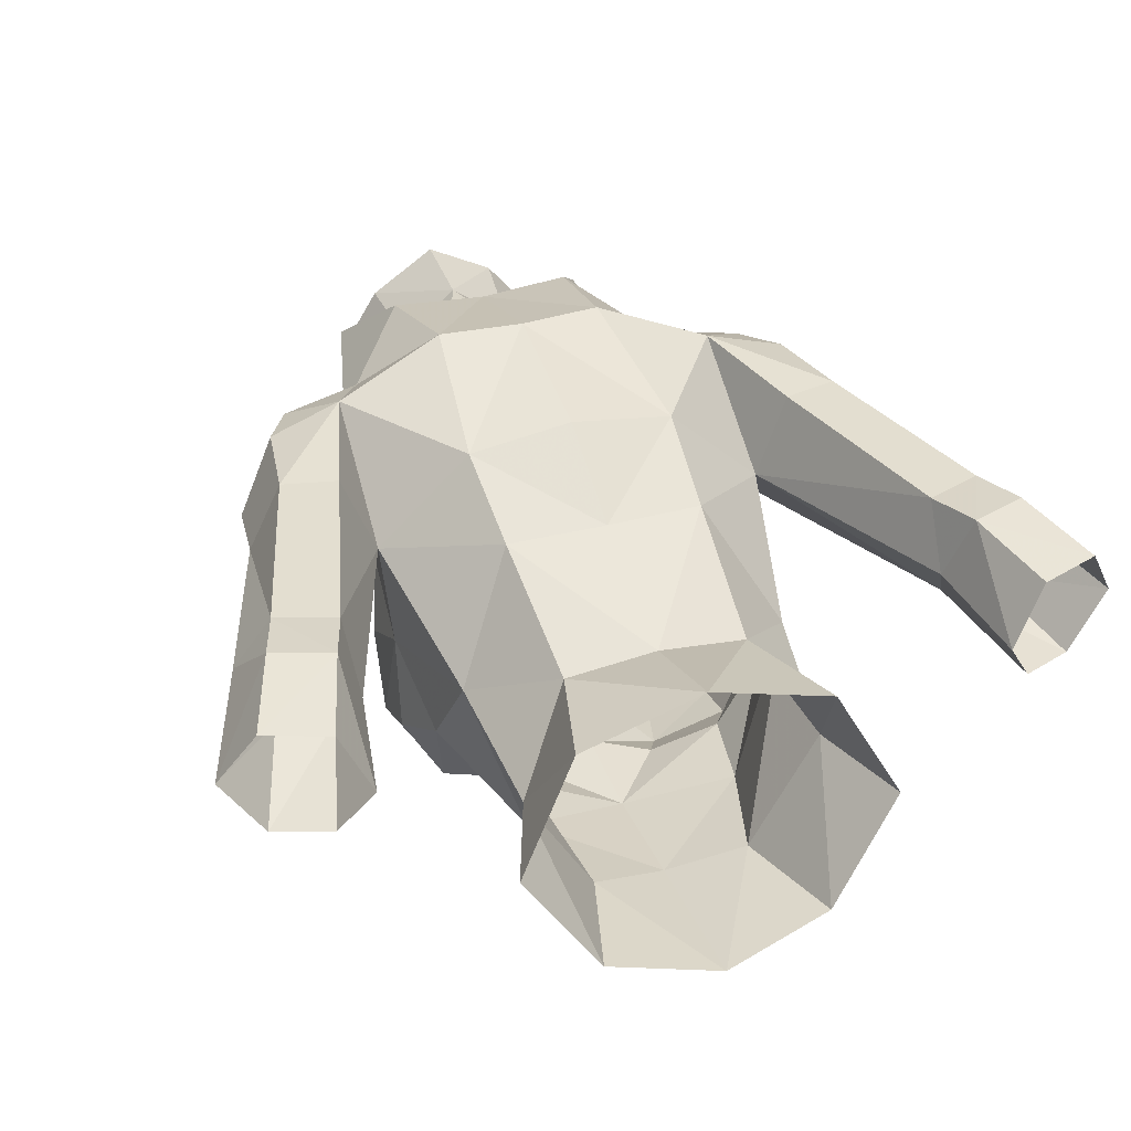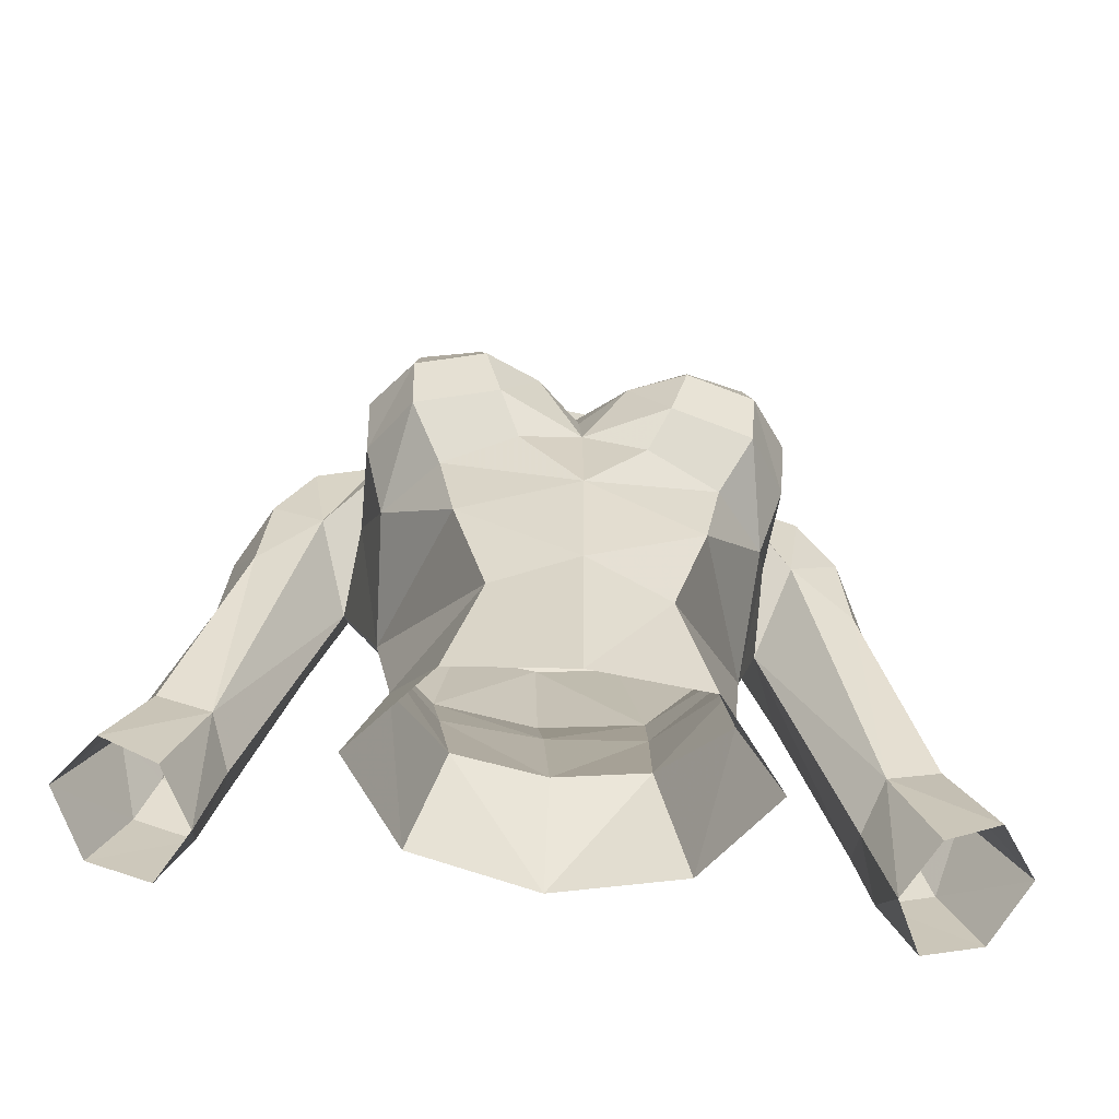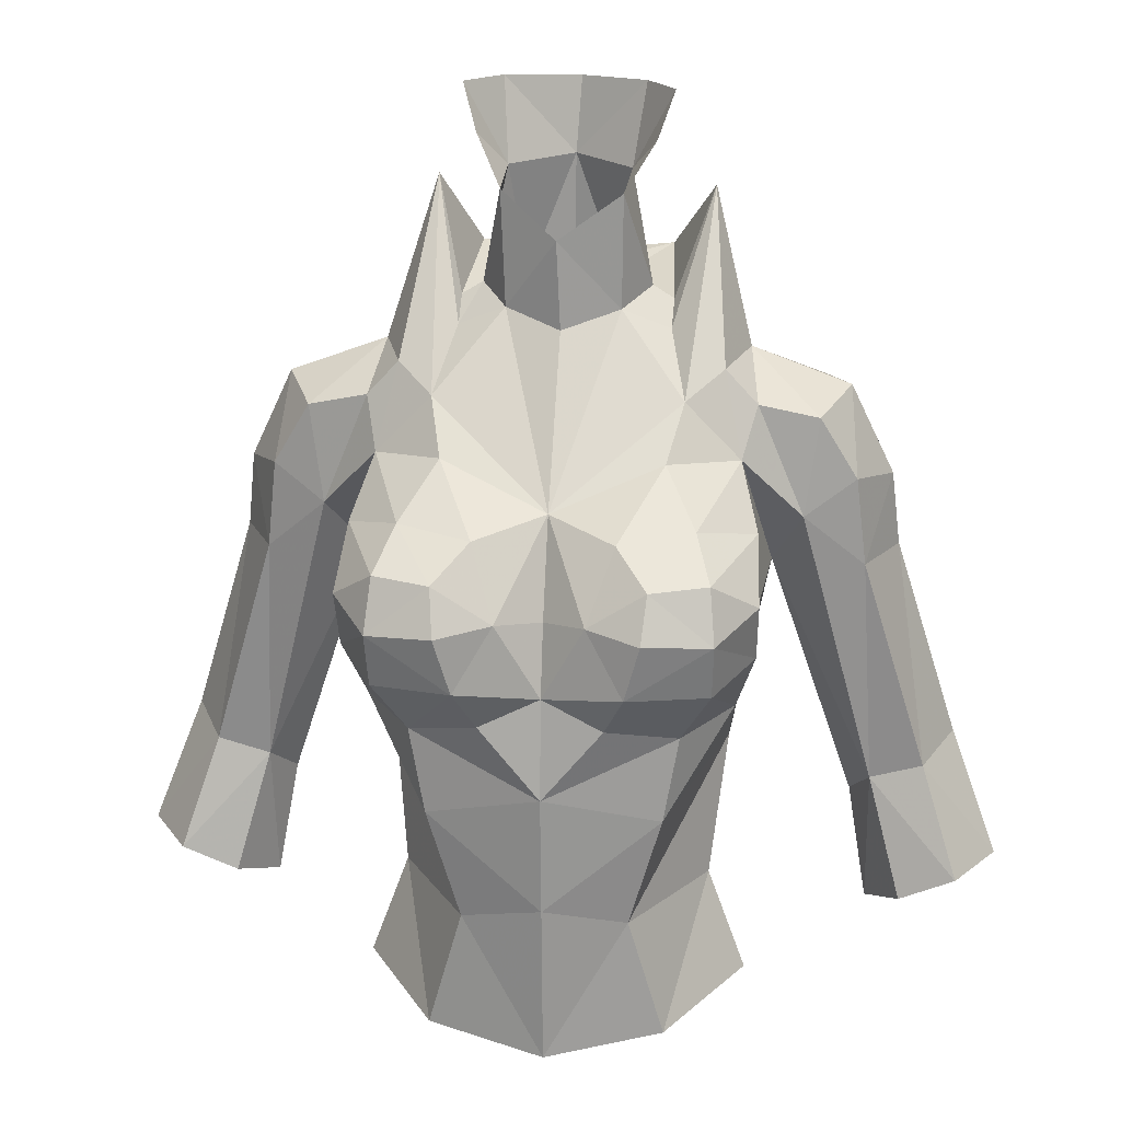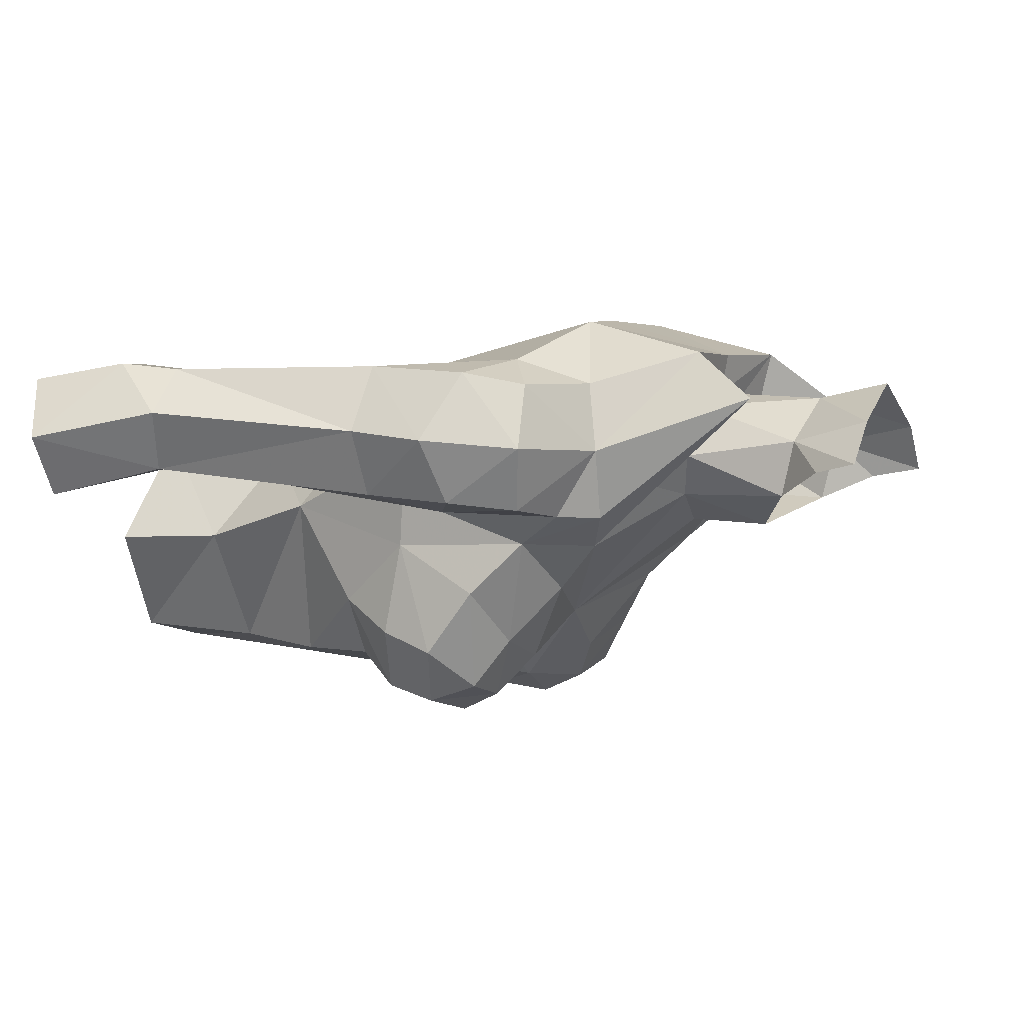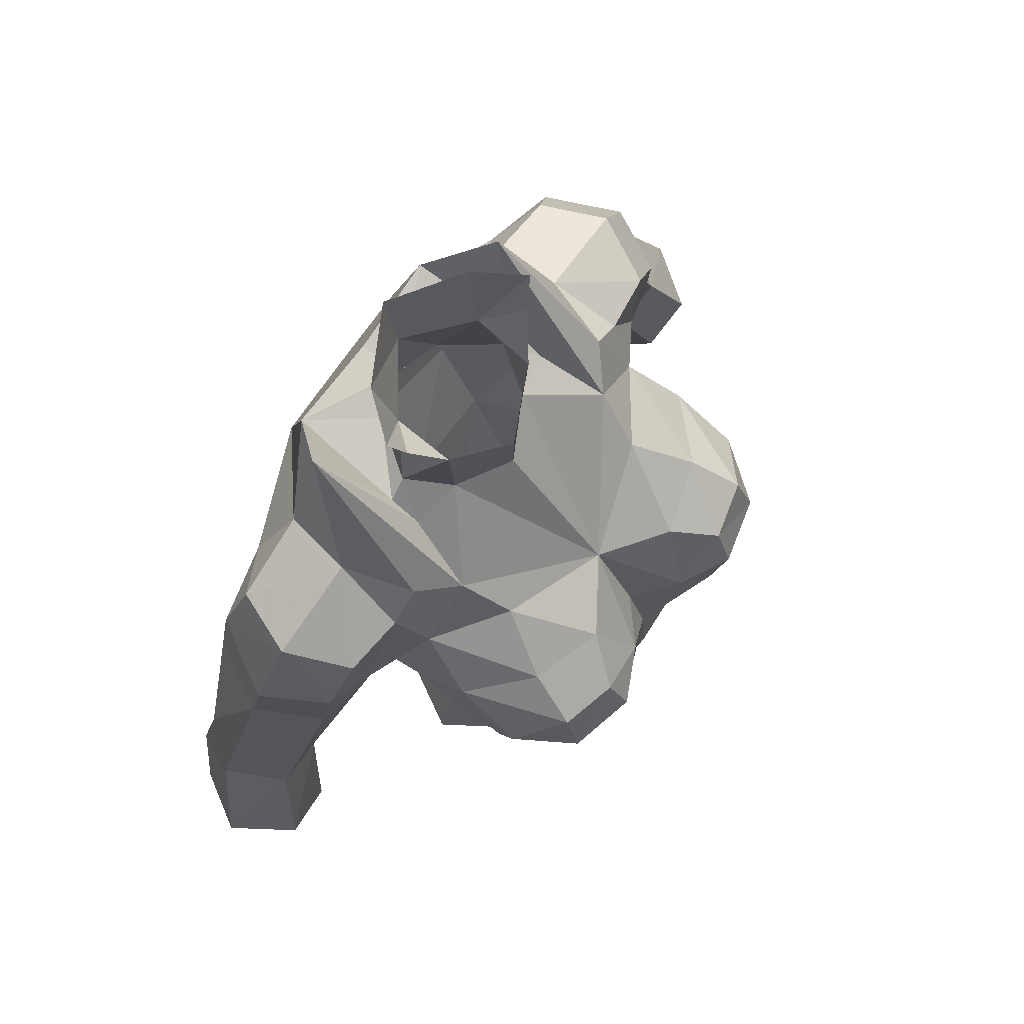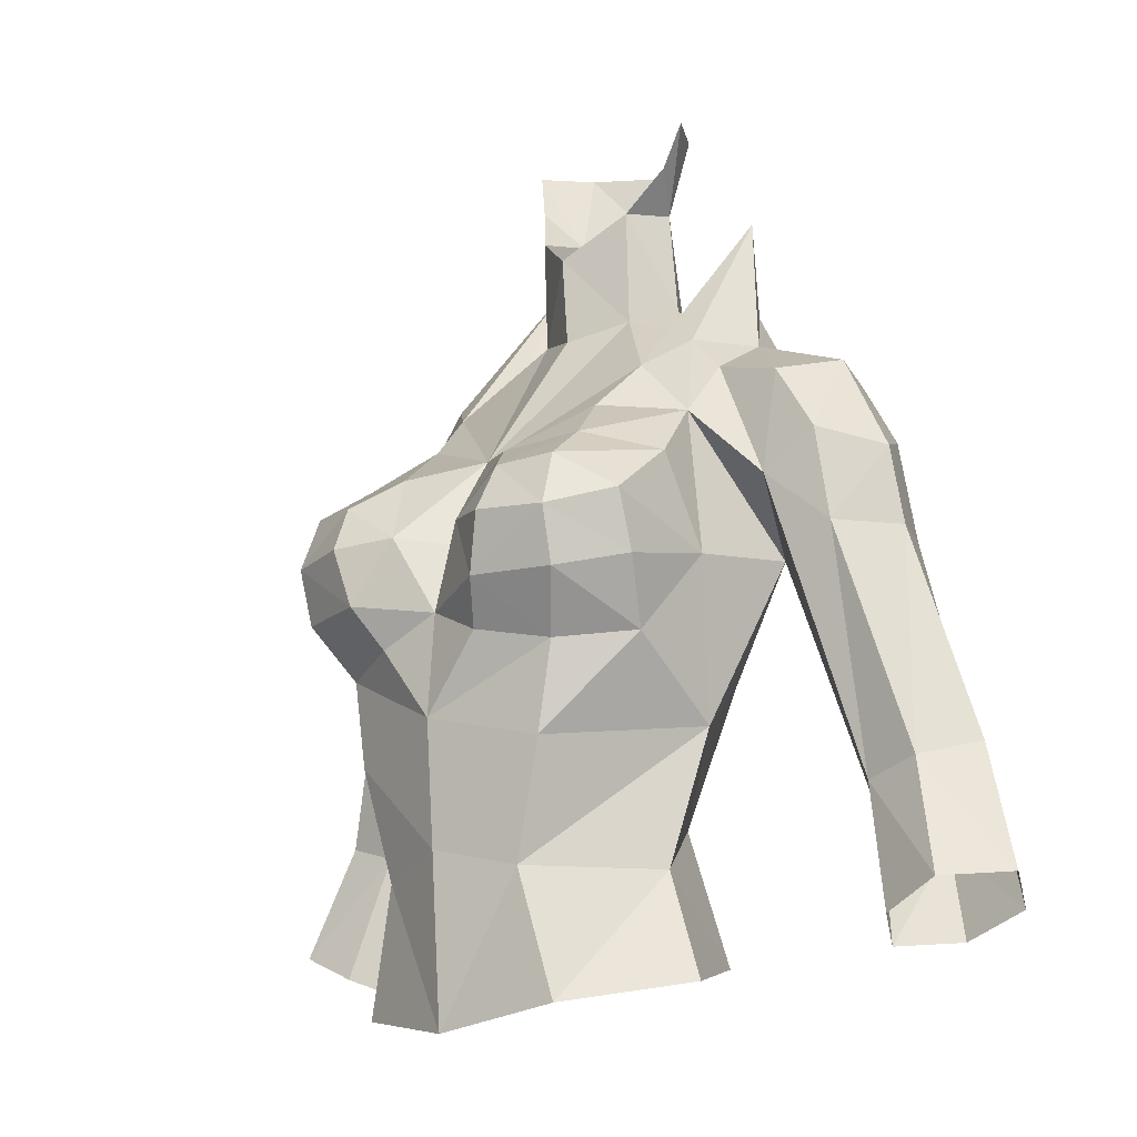
<metadata>
{"format":"obj","ext":"obj","renderer":"f3d","projection":"perspective","resolution":1024,"background":"white","views":[{"elev":35.1,"azim":160.6,"up":"+Y"},{"elev":-60.0,"azim":-6.8,"up":"+Z"},{"elev":18.6,"azim":6.0,"up":"+Z"},{"elev":2.9,"azim":-60.4,"up":"+Y"},{"elev":77.2,"azim":-54.3,"up":"+Z"},{"elev":-15.5,"azim":43.8,"up":"+Z"}]}
</metadata>
<code>
g robber_armour_female_32080
v 4.67 -3.936 63.52
v 5.143 -2.252 65.62
v 5.183 -4.79 65.12
v 3.671 -5.005 68.39
v 1.76 -5.601 68.17
v 2.614 -6.704 67.36
v 4.097 -6.323 67.46
v 3.382 -5.626 63.25
v 4.178 -6.451 64.67
v 2.084 -7.021 64.71
v 1.559 -6.366 63.63
v 4.736 0.5102 71.71
v 4.149 -1.366 71.55
v 4.99 -1.323 70.64
v 4.631 -2.134 69.4
v -0.005127 -6.36 61.73
v 2.681 1.803 63.33
v 2.826 3.012 65.92
v 5.39 0.5876 65.94
v 4.434 -1.249 61.66
v 2.278 4.141 70.26
v 5.341 3.029 69.57
v 1.517 -0.9196 75.85
v -0.1028 -1.641 74.77
v 1.474 -0.7759 72.88
v 2.184 0.3443 73.28
v 1.613 0.6805 76.22
v -0.005129 1.916 63.13
v -0.00513 3.429 65.89
v 3.189 -2.215 70.89
v 5.13 -3.558 67.94
v -0.00513 -4.414 68.55
v 2.811 -3.488 69.62
v -0.005124 -1.551 72.48
v 2.984 -5.648 61
v -0.005126 -6.131 58.6
v 2.132 -5.457 58.08
v 5.244 -5.299 66.61
v 3.361 0.636 56.1
v 2.451 0.1735 59.53
v 4.007 -2.262 58.13
v 4.998 -2.337 55.44
v 6.571 -1.094 70.27
v 7.341 0.6047 70.73
v 4.736 0.5102 71.71
v 4.99 -1.323 70.64
v 6.651 2.325 70.56
v 4.397 2.362 71.34
v 1.937 1.142 78.37
v 2.731 -0.07967 78.34
v 0.04818 1.959 76.36
v 0.1564 2.369 78.3
v 4.236 -6.809 66.09
v 1.198 1.738 73.21
v 3.044 -5.191 54.87
v 2.303 -0.3033 77.1
v 7.827 -0.6952 66.27
v 8.718 1.059 66.33
v 8.485 0.8243 68.33
v 5.341 3.029 69.57
v 6.284 2.82 66.1
v 5.39 0.5876 65.94
v 7.787 2.827 66.42
v 7.391 2.648 69.04
v 7.55 -0.8865 68.63
v 6.211 -1.203 67.67
v 5.39 0.5876 65.94
v 4.631 -2.134 69.4
v 4.397 2.362 71.34
v -0.005133 4.227 69.93
v 1.105 -6.559 66.36
v -0.005129 -5.836 54.33
v -0.005131 1.56 56.21
v -0.005128 0.5151 59.41
v 2.494 -7.247 66.19
v 7.8 2.759 60.38
v 7.653 1.166 59.22
v 9.373 2.764 60.94
v 10.41 1.547 60.88
v 8.282 2.939 58.84
v 9.854 2.925 59.4
v 9.576 -0.0272 60.44
v 8.167 0.01495 60.03
v 7.653 1.166 59.22
v 8.166 0.7445 56.23
v 9.052 -0.6261 56.77
v 11.64 0.8607 57.62
v 10.69 2.495 57.01
v 10.54 -0.7693 57.45
v 9.006 2.489 56.41
v 8.166 0.7445 56.23
v -0.005129 -5.596 66.15
v -0.005129 -6.155 64.35
v 2.727 -0.4806 72.35
v 2.738 0.2923 72.95
v -0.005141 2.102 73.31
v 2.54 3.238 73.79
v 2.738 0.2923 72.95
v 3.711 1.586 75.67
v -0.005147 3.185 73.54
v -0.005141 2.102 73.31
v 1.198 1.738 73.21
v 4.736 0.5102 71.71
v 3.711 1.586 75.67
v -4.68 -3.936 63.52
v -5.194 -4.79 65.12
v -5.153 -2.252 65.62
v -3.681 -5.005 68.39
v -2.624 -6.704 67.36
v -1.77 -5.601 68.17
v -4.107 -6.323 67.46
v -3.392 -5.626 63.25
v -4.188 -6.451 64.67
v -2.095 -7.021 64.71
v -1.569 -6.366 63.63
v -4.746 0.5102 71.71
v -5 -1.323 70.64
v -4.159 -1.366 71.55
v -4.673 -2.133 69.35
v -2.691 1.803 63.33
v -5.4 0.5876 65.94
v -2.836 3.012 65.92
v -4.444 -1.249 61.66
v -2.288 4.141 70.26
v -5.351 3.029 69.57
v -1.606 -0.7632 75.9
v -1.484 -0.776 72.88
v -1.582 0.7605 76.24
v -2.194 0.3443 73.28
v -3.199 -2.215 70.89
v -5.14 -3.558 67.94
v -2.822 -3.488 69.62
v -2.995 -5.648 61
v -2.142 -5.457 58.08
v -5.254 -5.299 66.61
v -3.371 0.636 56.1
v -4.018 -2.262 58.13
v -2.462 0.1735 59.53
v -5.009 -2.337 55.44
v -6.581 -1.094 70.27
v -4.746 0.5102 71.71
v -7.351 0.6047 70.73
v -5 -1.323 70.64
v -6.661 2.325 70.56
v -4.408 2.362 71.34
v -1.734 1.326 78.43
v -2.647 0.1898 78.42
v -4.247 -6.809 66.09
v -1.208 1.738 73.21
v -3.054 -5.191 54.87
v -2.284 -0.07347 77.18
v -7.837 -0.6952 66.27
v -8.496 0.8242 68.33
v -8.728 1.059 66.33
v -5.351 3.029 69.57
v -5.4 0.5876 65.94
v -6.294 2.82 66.1
v -7.797 2.827 66.42
v -7.402 2.648 69.04
v -7.56 -0.8865 68.63
v -6.221 -1.203 67.67
v -5.4 0.5876 65.94
v -4.673 -2.133 69.35
v -4.408 2.362 71.34
v -1.116 -6.559 66.36
v -2.504 -7.247 66.19
v -7.811 2.759 60.38
v -7.664 1.166 59.22
v -9.384 2.764 60.94
v -10.42 1.547 60.88
v -8.293 2.939 58.84
v -9.864 2.925 59.4
v -9.587 -0.02723 60.44
v -8.177 0.01493 60.03
v -8.176 0.7444 56.23
v -7.664 1.166 59.22
v -9.062 -0.6261 56.77
v -11.65 0.8607 57.62
v -10.7 2.495 57.01
v -10.55 -0.7694 57.45
v -9.017 2.489 56.41
v -8.176 0.7444 56.23
v -2.749 0.2922 72.95
v -2.737 -0.4806 72.35
v -2.55 3.238 73.79
v -3.544 1.949 75.79
v -2.749 0.2922 72.95
v -1.208 1.738 73.21
v -4.746 0.5102 71.71
v -3.544 1.949 75.79
f 1 2 3
f 4 5 6
f 6 7 4
f 8 1 9
f 10 11 8
f 12 13 14
f 14 13 15
f 11 16 8
f 17 18 19
f 19 20 17
f 21 22 18
f 23 24 25
f 23 26 27
f 20 2 1
f 28 29 18
f 18 17 28
f 13 30 15
f 2 15 31
f 30 32 33
f 32 25 34
f 35 16 36
f 36 37 35
f 31 4 7
f 7 38 31
f 39 40 41
f 41 42 39
f 43 44 45
f 45 46 43
f 47 48 45
f 45 44 47
f 40 17 20
f 19 15 2
f 22 19 18
f 49 50 27
f 49 27 51
f 51 52 49
f 33 4 15
f 53 9 3
f 3 38 53
f 26 54 27
f 41 55 42
f 55 41 37
f 41 20 37
f 50 56 27
f 57 58 59
f 60 61 62
f 63 61 60
f 60 64 63
f 65 59 44
f 65 43 66
f 67 66 68
f 21 69 22
f 70 21 18
f 5 33 32
f 5 32 71
f 1 8 35
f 37 36 72
f 72 55 37
f 40 39 73
f 73 74 40
f 10 9 53
f 71 10 75
f 8 16 35
f 62 61 76
f 76 77 62
f 61 63 78
f 78 76 61
f 78 63 58
f 58 79 78
f 77 76 80
f 80 76 78
f 78 81 80
f 79 81 78
f 58 57 82
f 82 79 58
f 83 84 85
f 85 86 83
f 87 88 81
f 81 79 87
f 67 84 83
f 83 66 67
f 82 89 87
f 87 79 82
f 80 81 88
f 88 90 80
f 80 90 91
f 91 77 80
f 83 86 89
f 89 82 83
f 23 27 56
f 20 35 37
f 53 38 7
f 1 3 9
f 5 71 6
f 10 8 9
f 70 18 29
f 1 35 20
f 20 41 40
f 74 28 17
f 17 40 74
f 53 7 6
f 6 75 53
f 6 71 75
f 38 3 2
f 71 32 92
f 16 11 93
f 26 94 95
f 57 65 66
f 46 68 66
f 83 82 57
f 57 66 83
f 43 46 66
f 44 59 64
f 59 63 64
f 60 47 64
f 47 60 48
f 43 65 44
f 47 44 64
f 65 57 59
f 19 2 20
f 11 10 93
f 93 10 71
f 92 93 71
f 5 4 33
f 4 31 15
f 58 63 59
f 75 10 53
f 31 38 2
f 23 25 26
f 24 34 25
f 54 51 27
f 95 54 26
f 25 94 26
f 30 94 25
f 32 30 25
f 30 33 15
f 54 96 51
f 97 98 99
f 21 100 97
f 100 21 70
f 97 100 101
f 101 102 97
f 103 97 99
f 97 69 21
f 102 98 97
f 104 13 12
f 30 13 104
f 94 104 95
f 30 104 94
f 97 103 69
f 105 106 107
f 108 109 110
f 109 108 111
f 112 113 105
f 114 112 115
f 116 117 118
f 117 119 118
f 115 112 16
f 120 121 122
f 121 120 123
f 124 122 125
f 126 127 24
f 126 128 129
f 123 105 107
f 28 122 29
f 122 28 120
f 118 119 130
f 107 131 119
f 130 132 32
f 32 34 127
f 133 36 16
f 36 133 134
f 131 111 108
f 111 131 135
f 136 137 138
f 137 136 139
f 140 141 142
f 141 140 143
f 144 141 145
f 141 144 142
f 138 123 120
f 121 107 119
f 125 122 121
f 146 128 147
f 146 51 128
f 51 146 52
f 132 119 108
f 148 106 113
f 106 148 135
f 129 128 149
f 137 139 150
f 150 134 137
f 137 134 123
f 147 128 151
f 152 153 154
f 155 156 157
f 158 155 157
f 155 158 159
f 160 142 153
f 160 161 140
f 162 163 161
f 124 125 164
f 70 122 124
f 110 32 132
f 110 165 32
f 105 133 112
f 134 72 36
f 72 134 150
f 138 73 136
f 73 138 74
f 114 148 113
f 165 166 114
f 112 133 16
f 156 167 157
f 167 156 168
f 157 169 158
f 169 157 167
f 169 154 158
f 154 169 170
f 168 171 167
f 171 169 167
f 169 171 172
f 170 169 172
f 154 173 152
f 173 154 170
f 174 175 176
f 175 174 177
f 178 172 179
f 172 178 170
f 162 174 176
f 174 162 161
f 173 178 180
f 178 173 170
f 171 179 172
f 179 171 181
f 171 182 181
f 182 171 168
f 174 180 177
f 180 174 173
f 126 151 128
f 123 134 133
f 148 111 135
f 105 113 106
f 110 109 165
f 114 113 112
f 70 29 122
f 105 123 133
f 123 138 137
f 74 120 28
f 120 74 138
f 148 109 111
f 109 148 166
f 109 166 165
f 135 107 106
f 165 92 32
f 16 93 115
f 129 183 184
f 152 161 160
f 143 161 163
f 174 152 173
f 152 174 161
f 140 161 143
f 142 159 153
f 153 159 158
f 155 159 144
f 144 145 155
f 140 142 160
f 144 159 142
f 160 153 152
f 121 123 107
f 115 93 114
f 93 165 114
f 92 165 93
f 110 132 108
f 108 119 131
f 154 153 158
f 166 148 114
f 131 107 135
f 126 129 127
f 24 127 34
f 149 128 51
f 183 129 149
f 127 129 184
f 130 127 184
f 32 127 130
f 130 119 132
f 149 51 96
f 185 186 187
f 124 185 100
f 100 70 124
f 185 101 100
f 101 185 188
f 189 186 185
f 185 124 164
f 188 185 187
f 190 116 118
f 130 190 118
f 184 183 190
f 130 184 190
f 185 164 189

</code>
